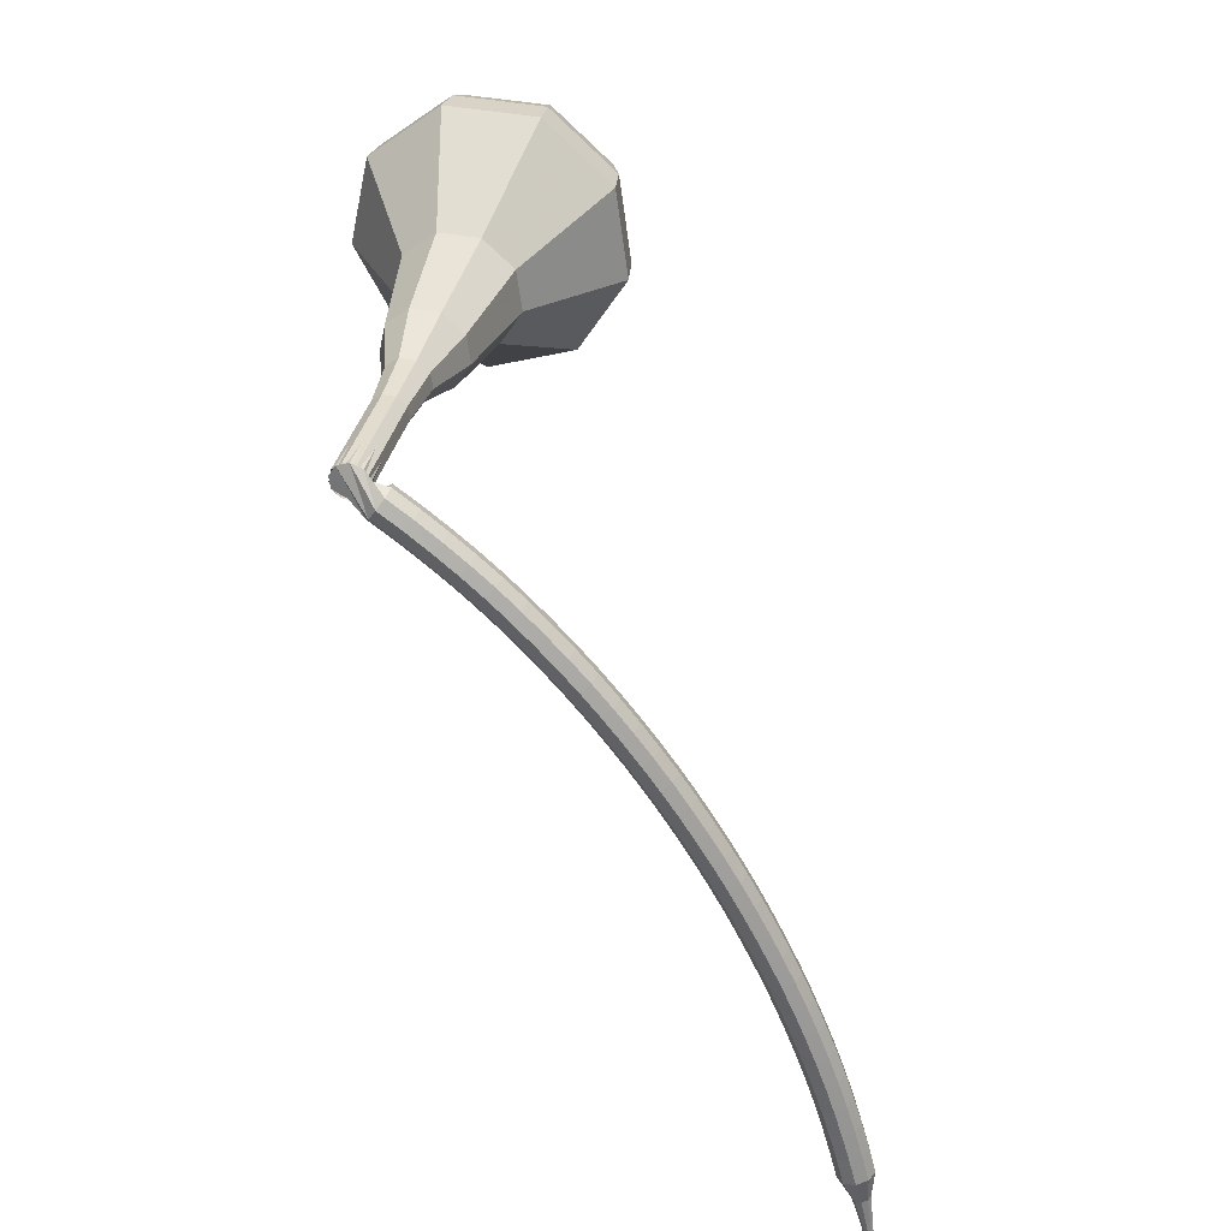
<metadata>
{"format":"obj","ext":"obj","renderer":"f3d","projection":"perspective","resolution":1024,"background":"white","views":[{"elev":55.9,"azim":-84.1,"up":"+Y"}]}
</metadata>
<code>
g tube1
v 156.3 141.3 143.6
v 157.1 142.3 140.5
v 158.4 144.9 138.8
v 159.6 148 139.4
v 160.1 150.2 141.9
v 159.7 150.3 145.3
v 158.7 148.4 147.9
v 157.4 145.3 148.5
v 156.4 142.5 146.8
v 156.3 141.3 143.6
v 157.7 142.2 143.7
v 158.3 142.9 141.4
v 159.2 144.8 140.2
v 160.1 147.1 140.6
v 160.5 148.7 142.5
v 160.2 148.8 145
v 159.4 147.4 146.9
v 158.4 145.1 147.3
v 157.8 143.1 146.1
v 157.7 142.2 143.7
v 159.9 145.2 143.8
v 159.9 145.2 143.8
v 159.9 145.2 143.8
v 159.9 145.2 143.8
v 159.9 145.2 143.8
v 159.9 145.2 143.8
v 159.9 145.2 143.8
v 159.9 145.2 143.8
v 159.9 145.2 143.8
v 159.9 145.2 143.8
v 130.3 158.2 140.2
v 130.3 157.9 139.6
v 130.1 157.4 139.2
v 129.9 156.8 139.3
v 129.7 156.4 139.9
v 129.6 156.4 140.6
v 129.7 156.8 141.1
v 130 157.4 141.2
v 130.2 158 140.9
v 130.3 158.2 140.2
v 128.7 157 141.5
v 128.6 156.4 141.2
v 129 155.9 141
v 129.6 155.6 141
v 130.2 155.8 141.3
v 130.5 156.3 141.7
v 130.3 156.9 142
v 129.8 157.3 142.1
v 129.2 157.4 141.9
v 128.7 157 141.5
v 128.2 156.3 142.8
v 128.2 155.7 142.4
v 128.5 155.1 142.2
v 129.2 154.9 142.3
v 129.8 155 142.6
v 130 155.5 143
v 129.9 156.1 143.3
v 129.3 156.5 143.4
v 128.7 156.6 143.2
v 128.2 156.3 142.8
v 127.8 155.4 144.1
v 127.7 154.9 143.7
v 128.1 154.3 143.5
v 128.7 154.1 143.5
v 129.3 154.2 143.8
v 129.6 154.7 144.3
v 129.4 155.3 144.6
v 128.9 155.7 144.7
v 128.2 155.8 144.4
v 127.8 155.4 144.1
v 127.3 154.6 145.3
v 127.2 154 144.9
v 127.6 153.5 144.7
v 128.3 153.3 144.7
v 128.8 153.4 145.1
v 129.1 153.9 145.5
v 128.9 154.4 145.8
v 128.4 154.9 145.9
v 127.7 154.9 145.7
v 127.3 154.6 145.3
v 126.8 153.7 146.5
v 126.8 153.2 146
v 127.2 152.7 145.8
v 127.8 152.4 145.9
v 128.4 152.5 146.2
v 128.6 153 146.7
v 128.4 153.6 147
v 127.9 154 147.1
v 127.2 154 146.9
v 126.8 153.7 146.5
v 126.3 152.8 147.6
v 126.3 152.3 147.2
v 126.7 151.8 146.9
v 127.3 151.5 147
v 127.9 151.6 147.4
v 128.1 152.1 147.8
v 127.9 152.6 148.2
v 127.4 153 148.3
v 126.7 153.1 148
v 126.3 152.8 147.6
v 125.8 151.8 148.7
v 125.8 151.3 148.3
v 126.2 150.8 148
v 126.8 150.6 148.1
v 127.4 150.7 148.5
v 127.6 151.1 149
v 127.4 151.7 149.3
v 126.8 152.1 149.4
v 126.2 152.1 149.2
v 125.8 151.8 148.7
v 125.3 150.9 149.8
v 125.3 150.4 149.3
v 125.7 149.9 149.1
v 126.3 149.6 149.2
v 126.9 149.7 149.6
v 127.1 150.2 150
v 126.9 150.7 150.4
v 126.3 151.1 150.5
v 125.7 151.1 150.3
v 125.3 150.9 149.8
v 124.7 149.9 150.9
v 124.7 149.4 150.4
v 125.1 148.9 150.1
v 125.8 148.6 150.2
v 126.3 148.8 150.6
v 126.5 149.2 151.1
v 126.3 149.7 151.5
v 125.8 150.1 151.6
v 125.1 150.1 151.3
v 124.7 149.9 150.9
v 124.2 148.8 151.9
v 124.2 148.4 151.4
v 124.6 147.9 151.1
v 125.3 147.6 151.2
v 125.8 147.7 151.6
v 126 148.1 152.1
v 125.8 148.6 152.5
v 125.2 149 152.6
v 124.6 149.1 152.4
v 124.2 148.8 151.9
v 123.6 147.8 152.9
v 123.7 147.3 152.4
v 124.1 146.8 152.1
v 124.7 146.6 152.2
v 125.3 146.7 152.6
v 125.5 147.1 153.1
v 125.2 147.6 153.5
v 124.7 148 153.6
v 124 148 153.4
v 123.6 147.8 152.9
v 123.1 146.7 153.8
v 123.1 146.3 153.3
v 123.5 145.8 153
v 124.2 145.5 153.1
v 124.7 145.6 153.5
v 124.9 146 154.1
v 124.7 146.5 154.5
v 124.1 146.9 154.6
v 123.5 147 154.3
v 123.1 146.7 153.8
v 122.5 145.6 154.7
v 122.5 145.2 154.2
v 123 144.7 154
v 123.6 144.5 154
v 124.1 144.6 154.5
v 124.3 144.9 155
v 124.1 145.4 155.4
v 123.5 145.8 155.5
v 122.9 145.9 155.3
v 122.5 145.6 154.7
v 121.9 144.5 155.6
v 122 144.1 155.1
v 122.4 143.6 154.8
v 123 143.4 154.9
v 123.6 143.5 155.4
v 123.8 143.8 155.9
v 123.5 144.3 156.4
v 122.9 144.6 156.4
v 122.3 144.7 156.2
v 121.9 144.5 155.6
v 121.4 143.4 156.5
v 121.4 143 156
v 121.8 142.5 155.7
v 122.5 142.3 155.8
v 123 142.3 156.2
v 123.2 142.7 156.8
v 122.9 143.1 157.2
v 122.3 143.5 157.3
v 121.7 143.6 157
v 121.4 143.4 156.5
v 120.8 142.3 157.4
v 120.8 141.8 156.8
v 121.3 141.4 156.5
v 121.9 141.2 156.6
v 122.4 141.2 157.1
v 122.6 141.5 157.6
v 122.3 142 158.1
v 121.8 142.3 158.2
v 121.1 142.5 157.9
v 120.8 142.3 157.4
v 120.2 141.1 158.2
v 120.2 140.7 157.6
v 120.7 140.3 157.3
v 121.3 140 157.4
v 121.8 140.1 157.9
v 122 140.4 158.5
v 121.7 140.8 158.9
v 121.2 141.2 159
v 120.5 141.3 158.7
v 120.2 141.1 158.2
v 119.6 139.9 159
v 119.6 139.5 158.4
v 120.1 139.1 158.1
v 120.7 138.9 158.2
v 121.2 138.9 158.7
v 121.4 139.2 159.2
v 121.1 139.6 159.7
v 120.5 140 159.8
v 119.9 140.1 159.5
v 119.6 139.9 159
v 119 138.7 159.7
v 119 138.4 159.1
v 119.5 137.9 158.8
v 120.1 137.7 158.9
v 120.6 137.7 159.4
v 120.8 138 160
v 120.5 138.4 160.5
v 119.9 138.8 160.6
v 119.3 138.9 160.3
v 119 138.7 159.7
v 118.4 137.5 160.4
v 118.4 137.2 159.9
v 118.9 136.8 159.6
v 119.5 136.5 159.7
v 120 136.5 160.1
v 120.2 136.8 160.7
v 119.9 137.2 161.2
v 119.3 137.6 161.3
v 118.7 137.7 161
v 118.4 137.5 160.4
v 117.7 136.3 161.1
v 117.8 136 160.6
v 118.3 135.6 160.3
v 118.9 135.3 160.4
v 119.4 135.3 160.8
v 119.5 135.6 161.4
v 119.3 136 161.9
v 118.7 136.3 162
v 118.1 136.5 161.7
v 117.7 136.3 161.1
v 117.1 135.1 161.8
v 117.2 134.7 161.2
v 117.7 134.3 160.9
v 118.3 134.1 161
v 118.8 134.1 161.5
v 118.9 134.3 162.1
v 118.6 134.7 162.6
v 118 135.1 162.7
v 117.4 135.2 162.4
v 117.1 135.1 161.8
v 116.5 133.9 162.4
v 116.6 133.5 161.9
v 117 133.1 161.5
v 117.6 132.9 161.7
v 118.1 132.8 162.1
v 118.3 133.1 162.8
v 118 133.5 163.2
v 117.4 133.8 163.3
v 116.8 134 163
v 116.5 133.9 162.4
v 115.8 132.6 163.1
v 115.9 132.3 162.5
v 116.4 131.9 162.2
v 117 131.6 162.3
v 117.5 131.6 162.7
v 117.6 131.8 163.4
v 117.3 132.2 163.9
v 116.7 132.6 164
v 116.2 132.7 163.7
v 115.8 132.6 163.1
v 115.2 131.3 163.6
v 115.3 131 163
v 115.8 130.6 162.7
v 116.4 130.4 162.8
v 116.9 130.3 163.3
v 117 130.6 164
v 116.7 130.9 164.4
v 116.1 131.3 164.6
v 115.5 131.4 164.2
v 115.2 131.3 163.6
v 114.5 130.1 164.2
v 114.6 129.8 163.6
v 115.1 129.4 163.3
v 115.7 129.1 163.4
v 116.2 129.1 163.9
v 116.3 129.3 164.5
v 116 129.6 165
v 115.4 130 165.1
v 114.8 130.2 164.8
v 114.5 130.1 164.2
v 113.9 128.8 164.7
v 114 128.5 164.1
v 114.5 128.1 163.8
v 115.1 127.8 163.9
v 115.5 127.8 164.4
v 115.6 128 165
v 115.3 128.3 165.5
v 114.7 128.7 165.6
v 114.2 128.9 165.3
v 113.9 128.8 164.7
v 113.2 127.5 165.2
v 113.3 127.2 164.6
v 113.8 126.8 164.2
v 114.4 126.6 164.4
v 114.9 126.5 164.9
v 115 126.7 165.5
v 114.6 127 166
v 114.1 127.4 166.1
v 113.5 127.6 165.8
v 113.2 127.5 165.2
v 112.5 126.2 165.6
v 112.6 125.9 165
v 113.1 125.6 164.7
v 113.7 125.3 164.8
v 114.2 125.2 165.3
v 114.3 125.4 166
v 114 125.7 166.5
v 113.4 126 166.6
v 112.8 126.2 166.2
v 112.5 126.2 165.6
v 112.3 124.6 166
v 112.3 124.5 165.7
v 112.6 124.3 165.6
v 112.9 124.2 165.6
v 113.1 124.2 165.9
v 113.2 124.2 166.2
v 113 124.4 166.5
v 112.7 124.6 166.5
v 112.4 124.7 166.3
v 112.3 124.6 166
v 111.7 123.2 166.4
v 111.8 123.2 166.2
v 111.9 123 166.1
v 112.1 122.9 166.1
v 112.3 122.9 166.3
v 112.3 123 166.5
v 112.2 123.1 166.7
v 112 123.2 166.7
v 111.8 123.2 166.6
v 111.7 123.2 166.4
v 111.2 121.9 166.8
v 111.2 121.8 166.6
v 111.3 121.7 166.6
v 111.4 121.7 166.6
v 111.5 121.7 166.7
v 111.5 121.7 166.8
v 111.4 121.7 166.9
v 111.3 121.8 167
v 111.2 121.9 166.9
v 111.2 121.9 166.8
f 1 2 12
f 12 11 1
f 2 3 13
f 13 12 2
f 3 4 14
f 14 13 3
f 4 5 15
f 15 14 4
f 5 6 16
f 16 15 5
f 6 7 17
f 17 16 6
f 7 8 18
f 18 17 7
f 8 9 19
f 19 18 8
f 9 10 20
f 20 19 9
f 11 12 22
f 22 21 11
f 12 13 23
f 23 22 12
f 13 14 24
f 24 23 13
f 14 15 25
f 25 24 14
f 15 16 26
f 26 25 15
f 16 17 27
f 27 26 16
f 17 18 28
f 28 27 17
f 18 19 29
f 29 28 18
f 19 20 30
f 30 29 19
f 21 22 32
f 32 31 21
f 22 23 33
f 33 32 22
f 23 24 34
f 34 33 23
f 24 25 35
f 35 34 24
f 25 26 36
f 36 35 25
f 26 27 37
f 37 36 26
f 27 28 38
f 38 37 27
f 28 29 39
f 39 38 28
f 29 30 40
f 40 39 29
f 31 32 42
f 42 41 31
f 32 33 43
f 43 42 32
f 33 34 44
f 44 43 33
f 34 35 45
f 45 44 34
f 35 36 46
f 46 45 35
f 36 37 47
f 47 46 36
f 37 38 48
f 48 47 37
f 38 39 49
f 49 48 38
f 39 40 50
f 50 49 39
f 41 42 52
f 52 51 41
f 42 43 53
f 53 52 42
f 43 44 54
f 54 53 43
f 44 45 55
f 55 54 44
f 45 46 56
f 56 55 45
f 46 47 57
f 57 56 46
f 47 48 58
f 58 57 47
f 48 49 59
f 59 58 48
f 49 50 60
f 60 59 49
f 51 52 62
f 62 61 51
f 52 53 63
f 63 62 52
f 53 54 64
f 64 63 53
f 54 55 65
f 65 64 54
f 55 56 66
f 66 65 55
f 56 57 67
f 67 66 56
f 57 58 68
f 68 67 57
f 58 59 69
f 69 68 58
f 59 60 70
f 70 69 59
f 61 62 72
f 72 71 61
f 62 63 73
f 73 72 62
f 63 64 74
f 74 73 63
f 64 65 75
f 75 74 64
f 65 66 76
f 76 75 65
f 66 67 77
f 77 76 66
f 67 68 78
f 78 77 67
f 68 69 79
f 79 78 68
f 69 70 80
f 80 79 69
f 71 72 82
f 82 81 71
f 72 73 83
f 83 82 72
f 73 74 84
f 84 83 73
f 74 75 85
f 85 84 74
f 75 76 86
f 86 85 75
f 76 77 87
f 87 86 76
f 77 78 88
f 88 87 77
f 78 79 89
f 89 88 78
f 79 80 90
f 90 89 79
f 81 82 92
f 92 91 81
f 82 83 93
f 93 92 82
f 83 84 94
f 94 93 83
f 84 85 95
f 95 94 84
f 85 86 96
f 96 95 85
f 86 87 97
f 97 96 86
f 87 88 98
f 98 97 87
f 88 89 99
f 99 98 88
f 89 90 100
f 100 99 89
f 91 92 102
f 102 101 91
f 92 93 103
f 103 102 92
f 93 94 104
f 104 103 93
f 94 95 105
f 105 104 94
f 95 96 106
f 106 105 95
f 96 97 107
f 107 106 96
f 97 98 108
f 108 107 97
f 98 99 109
f 109 108 98
f 99 100 110
f 110 109 99
f 101 102 112
f 112 111 101
f 102 103 113
f 113 112 102
f 103 104 114
f 114 113 103
f 104 105 115
f 115 114 104
f 105 106 116
f 116 115 105
f 106 107 117
f 117 116 106
f 107 108 118
f 118 117 107
f 108 109 119
f 119 118 108
f 109 110 120
f 120 119 109
f 111 112 122
f 122 121 111
f 112 113 123
f 123 122 112
f 113 114 124
f 124 123 113
f 114 115 125
f 125 124 114
f 115 116 126
f 126 125 115
f 116 117 127
f 127 126 116
f 117 118 128
f 128 127 117
f 118 119 129
f 129 128 118
f 119 120 130
f 130 129 119
f 121 122 132
f 132 131 121
f 122 123 133
f 133 132 122
f 123 124 134
f 134 133 123
f 124 125 135
f 135 134 124
f 125 126 136
f 136 135 125
f 126 127 137
f 137 136 126
f 127 128 138
f 138 137 127
f 128 129 139
f 139 138 128
f 129 130 140
f 140 139 129
f 131 132 142
f 142 141 131
f 132 133 143
f 143 142 132
f 133 134 144
f 144 143 133
f 134 135 145
f 145 144 134
f 135 136 146
f 146 145 135
f 136 137 147
f 147 146 136
f 137 138 148
f 148 147 137
f 138 139 149
f 149 148 138
f 139 140 150
f 150 149 139
f 141 142 152
f 152 151 141
f 142 143 153
f 153 152 142
f 143 144 154
f 154 153 143
f 144 145 155
f 155 154 144
f 145 146 156
f 156 155 145
f 146 147 157
f 157 156 146
f 147 148 158
f 158 157 147
f 148 149 159
f 159 158 148
f 149 150 160
f 160 159 149
f 151 152 162
f 162 161 151
f 152 153 163
f 163 162 152
f 153 154 164
f 164 163 153
f 154 155 165
f 165 164 154
f 155 156 166
f 166 165 155
f 156 157 167
f 167 166 156
f 157 158 168
f 168 167 157
f 158 159 169
f 169 168 158
f 159 160 170
f 170 169 159
f 161 162 172
f 172 171 161
f 162 163 173
f 173 172 162
f 163 164 174
f 174 173 163
f 164 165 175
f 175 174 164
f 165 166 176
f 176 175 165
f 166 167 177
f 177 176 166
f 167 168 178
f 178 177 167
f 168 169 179
f 179 178 168
f 169 170 180
f 180 179 169
f 171 172 182
f 182 181 171
f 172 173 183
f 183 182 172
f 173 174 184
f 184 183 173
f 174 175 185
f 185 184 174
f 175 176 186
f 186 185 175
f 176 177 187
f 187 186 176
f 177 178 188
f 188 187 177
f 178 179 189
f 189 188 178
f 179 180 190
f 190 189 179
f 181 182 192
f 192 191 181
f 182 183 193
f 193 192 182
f 183 184 194
f 194 193 183
f 184 185 195
f 195 194 184
f 185 186 196
f 196 195 185
f 186 187 197
f 197 196 186
f 187 188 198
f 198 197 187
f 188 189 199
f 199 198 188
f 189 190 200
f 200 199 189
f 191 192 202
f 202 201 191
f 192 193 203
f 203 202 192
f 193 194 204
f 204 203 193
f 194 195 205
f 205 204 194
f 195 196 206
f 206 205 195
f 196 197 207
f 207 206 196
f 197 198 208
f 208 207 197
f 198 199 209
f 209 208 198
f 199 200 210
f 210 209 199
f 201 202 212
f 212 211 201
f 202 203 213
f 213 212 202
f 203 204 214
f 214 213 203
f 204 205 215
f 215 214 204
f 205 206 216
f 216 215 205
f 206 207 217
f 217 216 206
f 207 208 218
f 218 217 207
f 208 209 219
f 219 218 208
f 209 210 220
f 220 219 209
f 211 212 222
f 222 221 211
f 212 213 223
f 223 222 212
f 213 214 224
f 224 223 213
f 214 215 225
f 225 224 214
f 215 216 226
f 226 225 215
f 216 217 227
f 227 226 216
f 217 218 228
f 228 227 217
f 218 219 229
f 229 228 218
f 219 220 230
f 230 229 219
f 221 222 232
f 232 231 221
f 222 223 233
f 233 232 222
f 223 224 234
f 234 233 223
f 224 225 235
f 235 234 224
f 225 226 236
f 236 235 225
f 226 227 237
f 237 236 226
f 227 228 238
f 238 237 227
f 228 229 239
f 239 238 228
f 229 230 240
f 240 239 229
f 231 232 242
f 242 241 231
f 232 233 243
f 243 242 232
f 233 234 244
f 244 243 233
f 234 235 245
f 245 244 234
f 235 236 246
f 246 245 235
f 236 237 247
f 247 246 236
f 237 238 248
f 248 247 237
f 238 239 249
f 249 248 238
f 239 240 250
f 250 249 239
f 241 242 252
f 252 251 241
f 242 243 253
f 253 252 242
f 243 244 254
f 254 253 243
f 244 245 255
f 255 254 244
f 245 246 256
f 256 255 245
f 246 247 257
f 257 256 246
f 247 248 258
f 258 257 247
f 248 249 259
f 259 258 248
f 249 250 260
f 260 259 249
f 251 252 262
f 262 261 251
f 252 253 263
f 263 262 252
f 253 254 264
f 264 263 253
f 254 255 265
f 265 264 254
f 255 256 266
f 266 265 255
f 256 257 267
f 267 266 256
f 257 258 268
f 268 267 257
f 258 259 269
f 269 268 258
f 259 260 270
f 270 269 259
f 261 262 272
f 272 271 261
f 262 263 273
f 273 272 262
f 263 264 274
f 274 273 263
f 264 265 275
f 275 274 264
f 265 266 276
f 276 275 265
f 266 267 277
f 277 276 266
f 267 268 278
f 278 277 267
f 268 269 279
f 279 278 268
f 269 270 280
f 280 279 269
f 271 272 282
f 282 281 271
f 272 273 283
f 283 282 272
f 273 274 284
f 284 283 273
f 274 275 285
f 285 284 274
f 275 276 286
f 286 285 275
f 276 277 287
f 287 286 276
f 277 278 288
f 288 287 277
f 278 279 289
f 289 288 278
f 279 280 290
f 290 289 279
f 281 282 292
f 292 291 281
f 282 283 293
f 293 292 282
f 283 284 294
f 294 293 283
f 284 285 295
f 295 294 284
f 285 286 296
f 296 295 285
f 286 287 297
f 297 296 286
f 287 288 298
f 298 297 287
f 288 289 299
f 299 298 288
f 289 290 300
f 300 299 289
f 291 292 302
f 302 301 291
f 292 293 303
f 303 302 292
f 293 294 304
f 304 303 293
f 294 295 305
f 305 304 294
f 295 296 306
f 306 305 295
f 296 297 307
f 307 306 296
f 297 298 308
f 308 307 297
f 298 299 309
f 309 308 298
f 299 300 310
f 310 309 299
f 301 302 312
f 312 311 301
f 302 303 313
f 313 312 302
f 303 304 314
f 314 313 303
f 304 305 315
f 315 314 304
f 305 306 316
f 316 315 305
f 306 307 317
f 317 316 306
f 307 308 318
f 318 317 307
f 308 309 319
f 319 318 308
f 309 310 320
f 320 319 309
f 311 312 322
f 322 321 311
f 312 313 323
f 323 322 312
f 313 314 324
f 324 323 313
f 314 315 325
f 325 324 314
f 315 316 326
f 326 325 315
f 316 317 327
f 327 326 316
f 317 318 328
f 328 327 317
f 318 319 329
f 329 328 318
f 319 320 330
f 330 329 319
f 321 322 332
f 332 331 321
f 322 323 333
f 333 332 322
f 323 324 334
f 334 333 323
f 324 325 335
f 335 334 324
f 325 326 336
f 336 335 325
f 326 327 337
f 337 336 326
f 327 328 338
f 338 337 327
f 328 329 339
f 339 338 328
f 329 330 340
f 340 339 329
f 331 332 342
f 342 341 331
f 332 333 343
f 343 342 332
f 333 334 344
f 344 343 333
f 334 335 345
f 345 344 334
f 335 336 346
f 346 345 335
f 336 337 347
f 347 346 336
f 337 338 348
f 348 347 337
f 338 339 349
f 349 348 338
f 339 340 350
f 350 349 339
f 341 342 352
f 352 351 341
f 342 343 353
f 353 352 342
f 343 344 354
f 354 353 343
f 344 345 355
f 355 354 344
f 345 346 356
f 356 355 345
f 346 347 357
f 357 356 346
f 347 348 358
f 358 357 347
f 348 349 359
f 359 358 348
f 349 350 360
f 360 359 349
v 129.6 156.3 140.2
v 129.8 156.5 139.6
v 130 157 139.2
v 130.3 157.7 139.4
v 130.4 158.1 139.9
v 130.3 158.1 140.6
v 130.1 157.7 141.1
v 129.8 157.1 141.2
v 129.6 156.6 140.9
v 129.6 156.3 140.2
v 132.5 155.2 140.6
v 132.6 155.3 139.9
v 132.9 155.9 139.6
v 133.1 156.5 139.7
v 133.2 156.9 140.2
v 133.2 157 140.9
v 133 156.6 141.4
v 132.7 156 141.5
v 132.5 155.4 141.2
v 132.5 155.2 140.6
v 135.4 154 140.9
v 135.5 154.2 140.3
v 135.8 154.7 139.9
v 136 155.4 140
v 136.1 155.8 140.6
v 136 155.8 141.2
v 135.8 155.4 141.8
v 135.6 154.8 141.9
v 135.4 154.2 141.5
v 135.4 154 140.9
v 138.1 152.6 141.3
v 138.3 152.8 140.5
v 138.7 153.5 140
v 139 154.3 140.2
v 139.1 154.9 140.8
v 139 154.9 141.7
v 138.7 154.4 142.3
v 138.4 153.6 142.5
v 138.2 152.9 142.1
v 138.1 152.6 141.3
v 140.6 150.5 141.6
v 141 150.9 140.1
v 141.6 152.2 139.4
v 142.1 153.6 139.6
v 142.4 154.6 140.8
v 142.2 154.7 142.4
v 141.7 153.8 143.6
v 141.1 152.3 143.9
v 140.7 151 143.1
v 140.6 150.5 141.6
v 146 147.2 142.3
v 146.5 147.8 140.2
v 147.4 149.6 139
v 148.2 151.7 139.4
v 148.5 153.2 141.2
v 148.3 153.3 143.4
v 147.6 152 145.2
v 146.7 149.9 145.6
v 146.1 148 144.4
v 146 147.2 142.3
v 150.2 141 143
v 151.4 142.5 138.2
v 153.3 146.5 135.7
v 155.1 151.2 136.5
v 155.9 154.4 140.5
v 155.4 154.6 145.5
v 153.7 151.8 149.5
v 151.7 147.1 150.3
v 150.4 142.9 147.8
v 150.2 141 143
v 152 140.6 143.2
v 153.1 141.9 138.6
v 155 145.8 136.1
v 156.7 150.4 137
v 157.5 153.5 140.7
v 157 153.7 145.7
v 155.4 150.9 149.5
v 153.5 146.4 150.3
v 152.2 142.3 147.8
v 152 140.6 143.2
v 154 140.6 143.4
v 155 141.8 139.3
v 156.7 145.3 137.1
v 158.3 149.4 137.8
v 159 152.2 141.2
v 158.5 152.4 145.6
v 157.1 149.9 149
v 155.4 145.8 149.8
v 154.2 142.2 147.6
v 154 140.6 143.4
v 156.3 141.3 143.6
v 157.1 142.3 140.5
v 158.4 144.9 138.8
v 159.6 148 139.4
v 160.1 150.2 141.9
v 159.7 150.3 145.3
v 158.7 148.4 147.9
v 157.4 145.3 148.5
v 156.4 142.5 146.8
v 156.3 141.3 143.6
v 157.7 142.2 143.7
v 158.3 142.9 141.4
v 159.2 144.8 140.2
v 160.1 147.1 140.6
v 160.5 148.7 142.5
v 160.2 148.8 145
v 159.4 147.4 146.9
v 158.4 145.1 147.3
v 157.8 143.1 146.1
v 157.7 142.2 143.7
v 159.9 145.2 143.8
v 159.9 145.2 143.8
v 159.9 145.2 143.8
v 159.9 145.2 143.8
v 159.9 145.2 143.8
v 159.9 145.2 143.8
v 159.9 145.2 143.8
v 159.9 145.2 143.8
v 159.9 145.2 143.8
v 159.9 145.2 143.8
f 361 362 372
f 372 371 361
f 362 363 373
f 373 372 362
f 363 364 374
f 374 373 363
f 364 365 375
f 375 374 364
f 365 366 376
f 376 375 365
f 366 367 377
f 377 376 366
f 367 368 378
f 378 377 367
f 368 369 379
f 379 378 368
f 369 370 380
f 380 379 369
f 371 372 382
f 382 381 371
f 372 373 383
f 383 382 372
f 373 374 384
f 384 383 373
f 374 375 385
f 385 384 374
f 375 376 386
f 386 385 375
f 376 377 387
f 387 386 376
f 377 378 388
f 388 387 377
f 378 379 389
f 389 388 378
f 379 380 390
f 390 389 379
f 381 382 392
f 392 391 381
f 382 383 393
f 393 392 382
f 383 384 394
f 394 393 383
f 384 385 395
f 395 394 384
f 385 386 396
f 396 395 385
f 386 387 397
f 397 396 386
f 387 388 398
f 398 397 387
f 388 389 399
f 399 398 388
f 389 390 400
f 400 399 389
f 391 392 402
f 402 401 391
f 392 393 403
f 403 402 392
f 393 394 404
f 404 403 393
f 394 395 405
f 405 404 394
f 395 396 406
f 406 405 395
f 396 397 407
f 407 406 396
f 397 398 408
f 408 407 397
f 398 399 409
f 409 408 398
f 399 400 410
f 410 409 399
f 401 402 412
f 412 411 401
f 402 403 413
f 413 412 402
f 403 404 414
f 414 413 403
f 404 405 415
f 415 414 404
f 405 406 416
f 416 415 405
f 406 407 417
f 417 416 406
f 407 408 418
f 418 417 407
f 408 409 419
f 419 418 408
f 409 410 420
f 420 419 409
f 411 412 422
f 422 421 411
f 412 413 423
f 423 422 412
f 413 414 424
f 424 423 413
f 414 415 425
f 425 424 414
f 415 416 426
f 426 425 415
f 416 417 427
f 427 426 416
f 417 418 428
f 428 427 417
f 418 419 429
f 429 428 418
f 419 420 430
f 430 429 419
f 421 422 432
f 432 431 421
f 422 423 433
f 433 432 422
f 423 424 434
f 434 433 423
f 424 425 435
f 435 434 424
f 425 426 436
f 436 435 425
f 426 427 437
f 437 436 426
f 427 428 438
f 438 437 427
f 428 429 439
f 439 438 428
f 429 430 440
f 440 439 429
f 431 432 442
f 442 441 431
f 432 433 443
f 443 442 432
f 433 434 444
f 444 443 433
f 434 435 445
f 445 444 434
f 435 436 446
f 446 445 435
f 436 437 447
f 447 446 436
f 437 438 448
f 448 447 437
f 438 439 449
f 449 448 438
f 439 440 450
f 450 449 439
f 441 442 452
f 452 451 441
f 442 443 453
f 453 452 442
f 443 444 454
f 454 453 443
f 444 445 455
f 455 454 444
f 445 446 456
f 456 455 445
f 446 447 457
f 457 456 446
f 447 448 458
f 458 457 447
f 448 449 459
f 459 458 448
f 449 450 460
f 460 459 449
f 451 452 462
f 462 461 451
f 452 453 463
f 463 462 452
f 453 454 464
f 464 463 453
f 454 455 465
f 465 464 454
f 455 456 466
f 466 465 455
f 456 457 467
f 467 466 456
f 457 458 468
f 468 467 457
f 458 459 469
f 469 468 458
f 459 460 470
f 470 469 459
f 461 462 472
f 472 471 461
f 462 463 473
f 473 472 462
f 463 464 474
f 474 473 463
f 464 465 475
f 475 474 464
f 465 466 476
f 476 475 465
f 466 467 477
f 477 476 466
f 467 468 478
f 478 477 467
f 468 469 479
f 479 478 468
f 469 470 480
f 480 479 469
g

</code>
